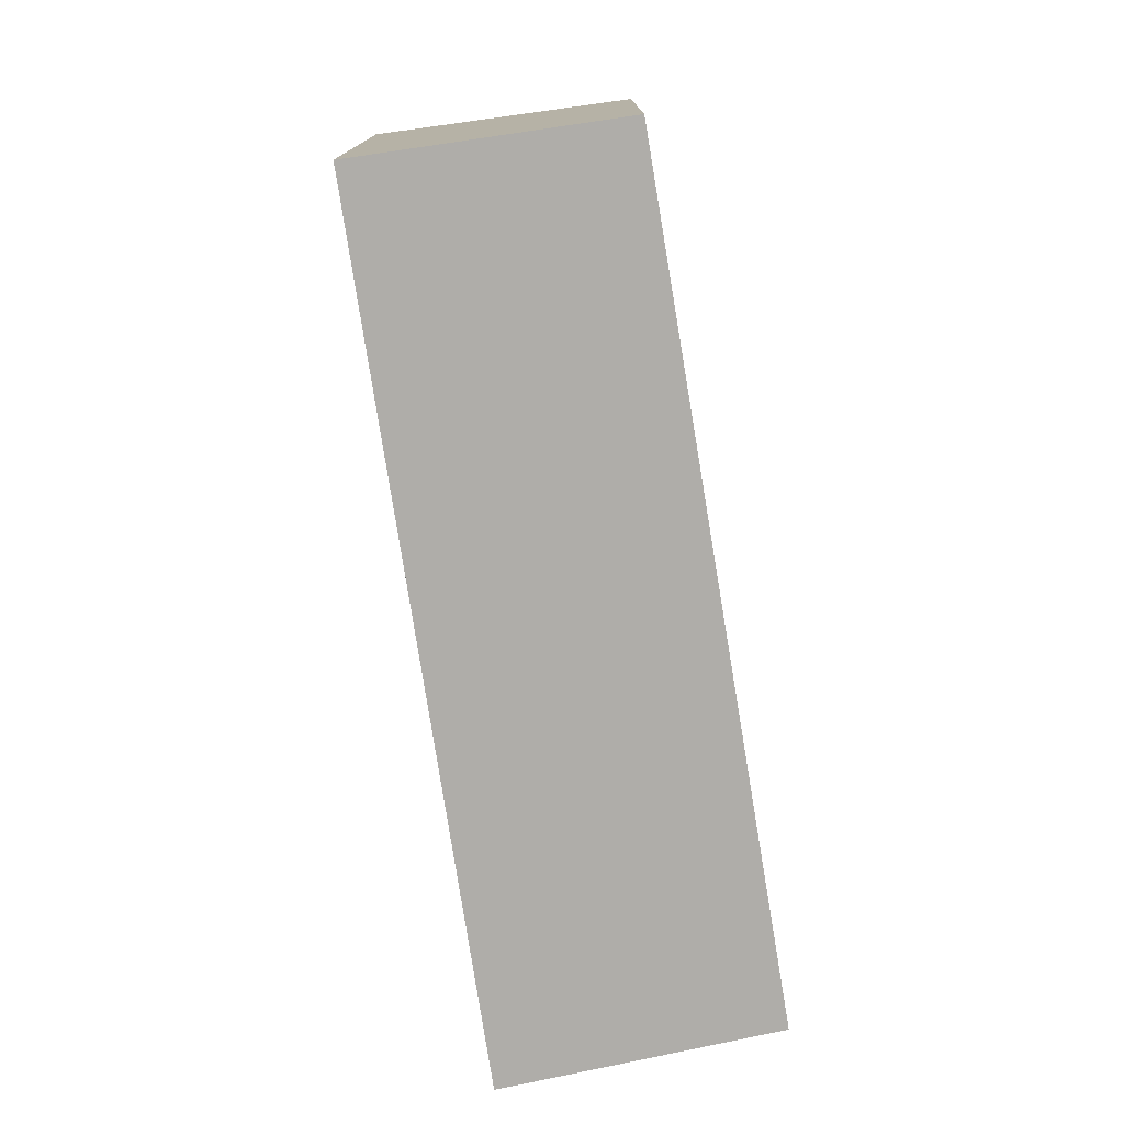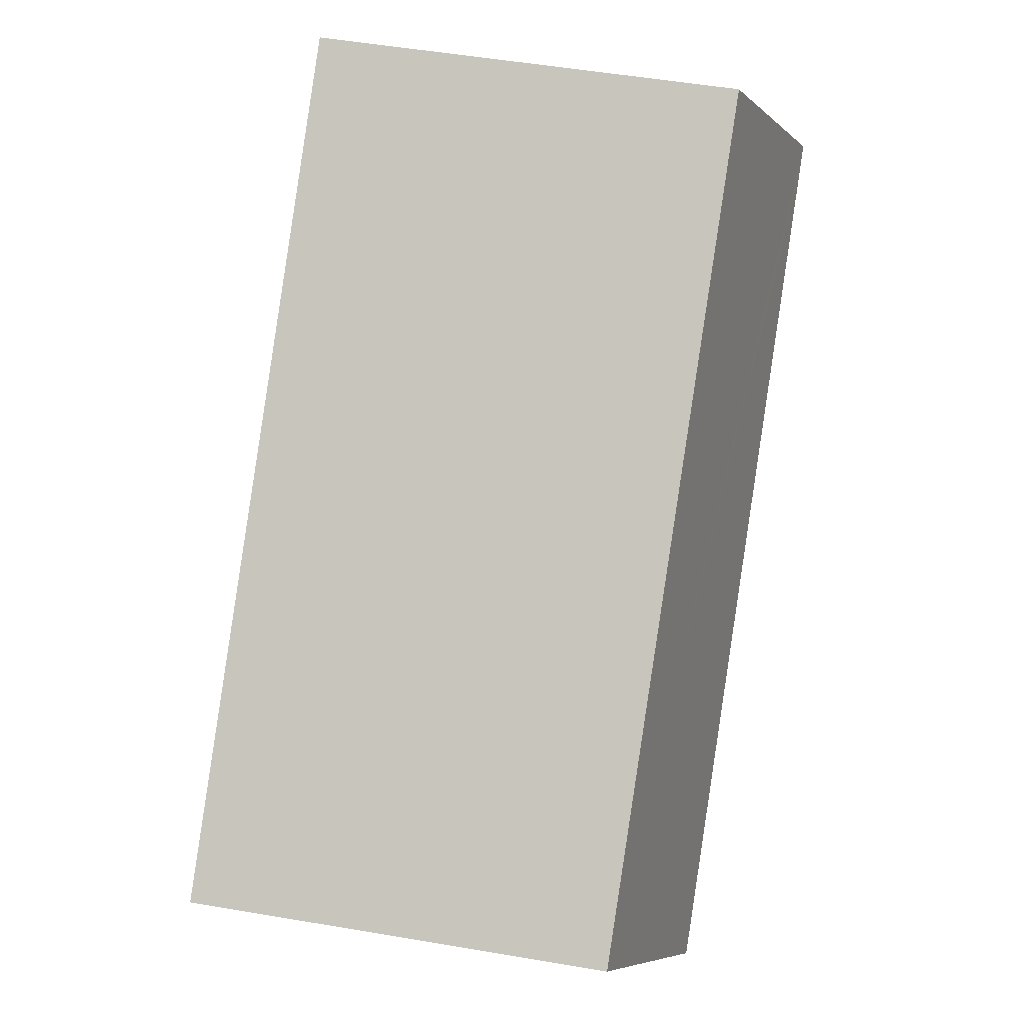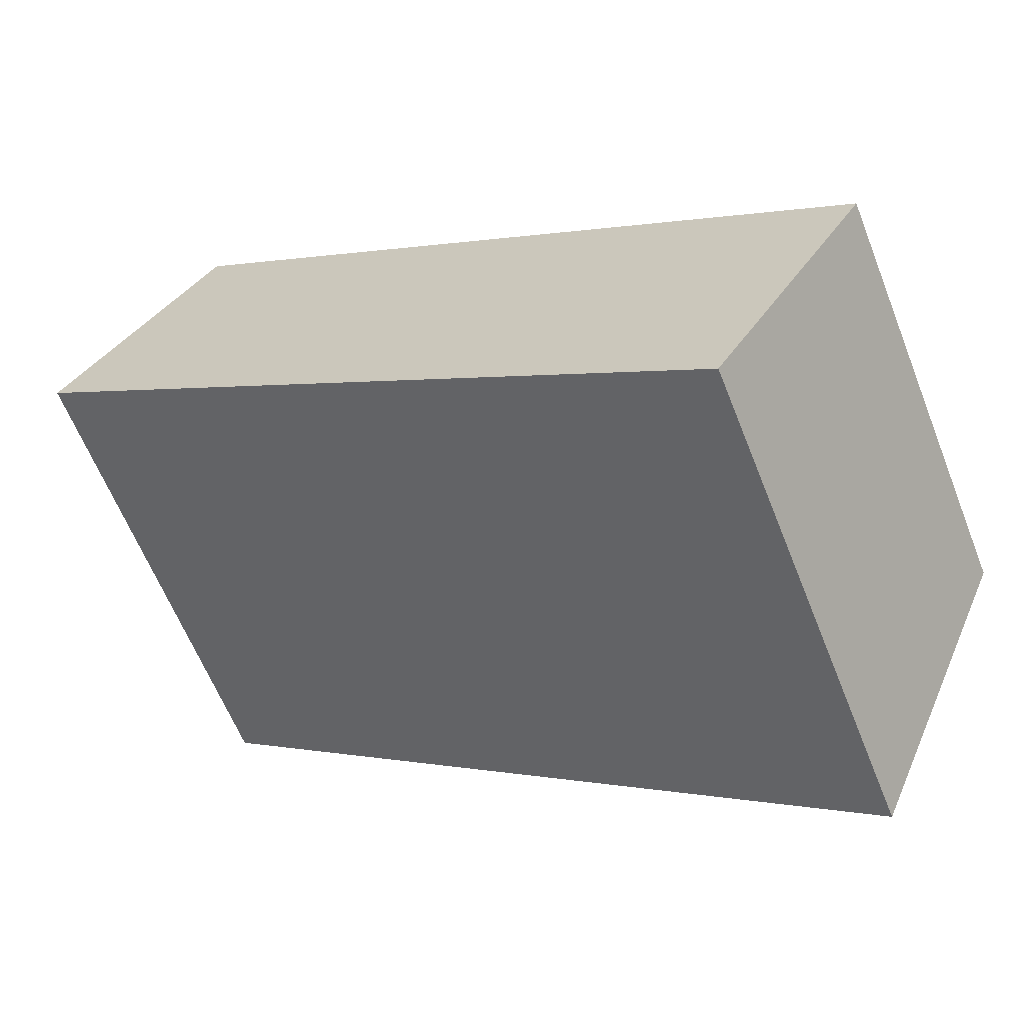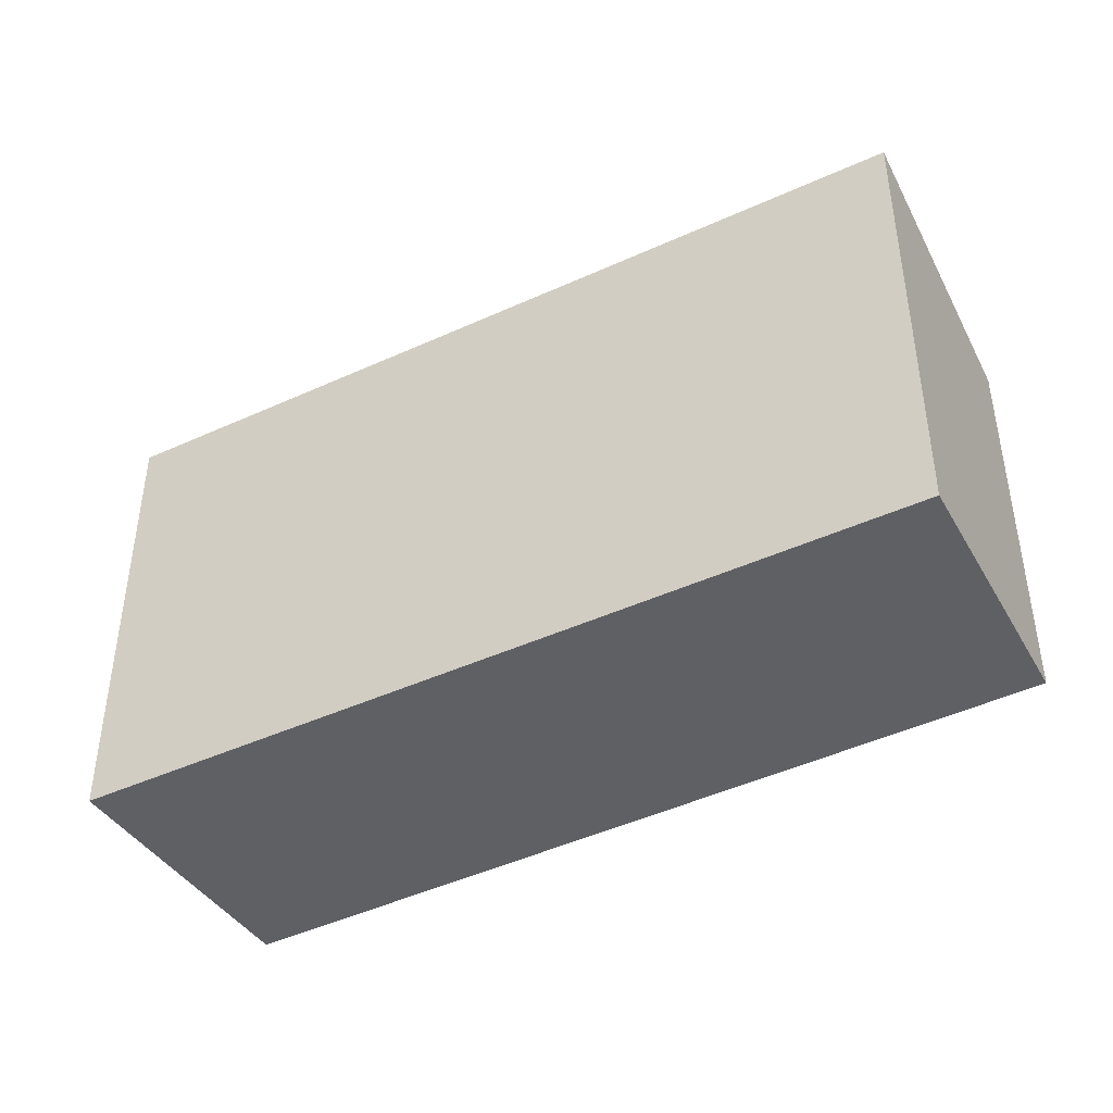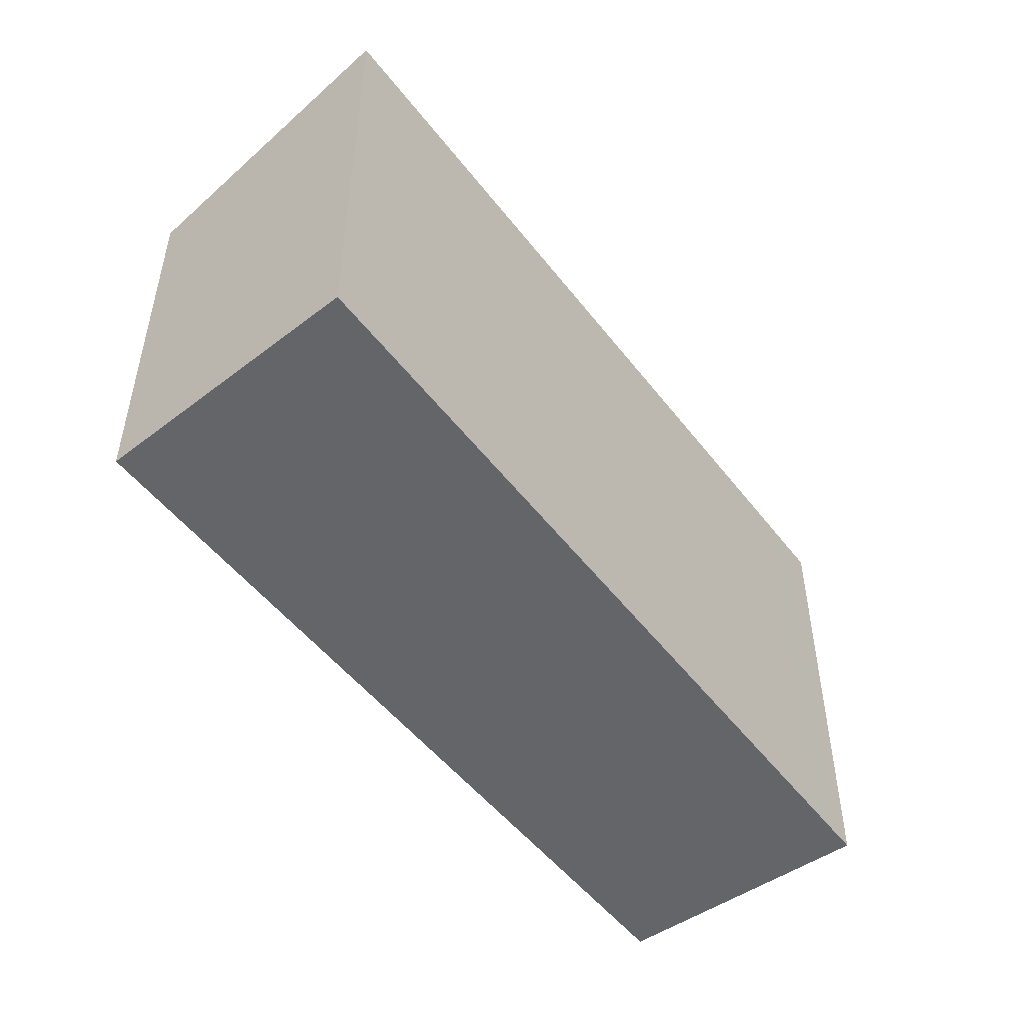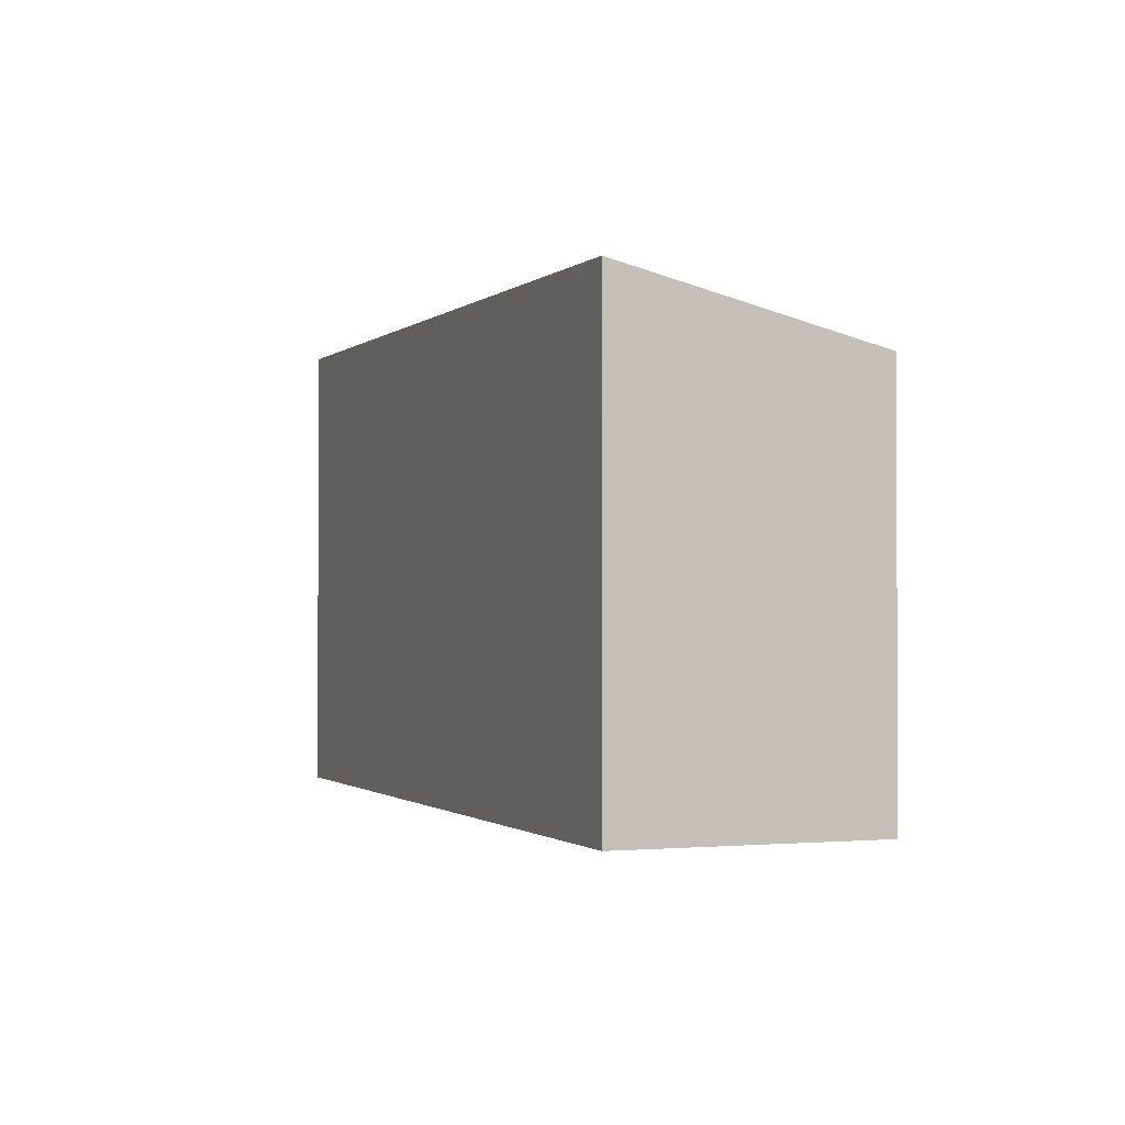
<metadata>
{"format":"obj","ext":"obj","renderer":"f3d","projection":"perspective","resolution":1024,"background":"white","views":[{"elev":-77.2,"azim":-45.1,"up":"+Y"},{"elev":53.0,"azim":100.3,"up":"+Z"},{"elev":-62.3,"azim":21.6,"up":"+Z"},{"elev":-44.1,"azim":-115.7,"up":"+Y"},{"elev":-51.6,"azim":162.5,"up":"+Y"},{"elev":-1.0,"azim":-74.8,"up":"+Y"}]}
</metadata>
<code>
v  0.491 4.466 -0.359
v  7.976 3.814 -2.578
v  6.566 4.466 -4.798
v  0.243 4.466 -0.177
v  0 4.466 2.735e-16
v  1.499 3.842 2.017
v  6.566 2.938e-16 -4.798
v  0.491 2.198e-17 -0.359
v  0.243 1.084e-17 -0.177
v  0 0 0
v  1.499 -1.235e-16 2.017
v  7.976 1.579e-16 -2.578
g defaultobject
f 1 2 3
f 2 1 4
f 2 4 5
f 2 5 6
f 7 1 3
f 1 7 8
f 1 8 4
f 4 8 5
f 5 8 9
f 5 9 10
f 10 6 5
f 6 10 11
f 11 2 6
f 2 11 12
f 2 7 3
f 7 2 12
f 9 11 10
f 11 9 8
f 11 8 7
f 11 7 12

</code>
